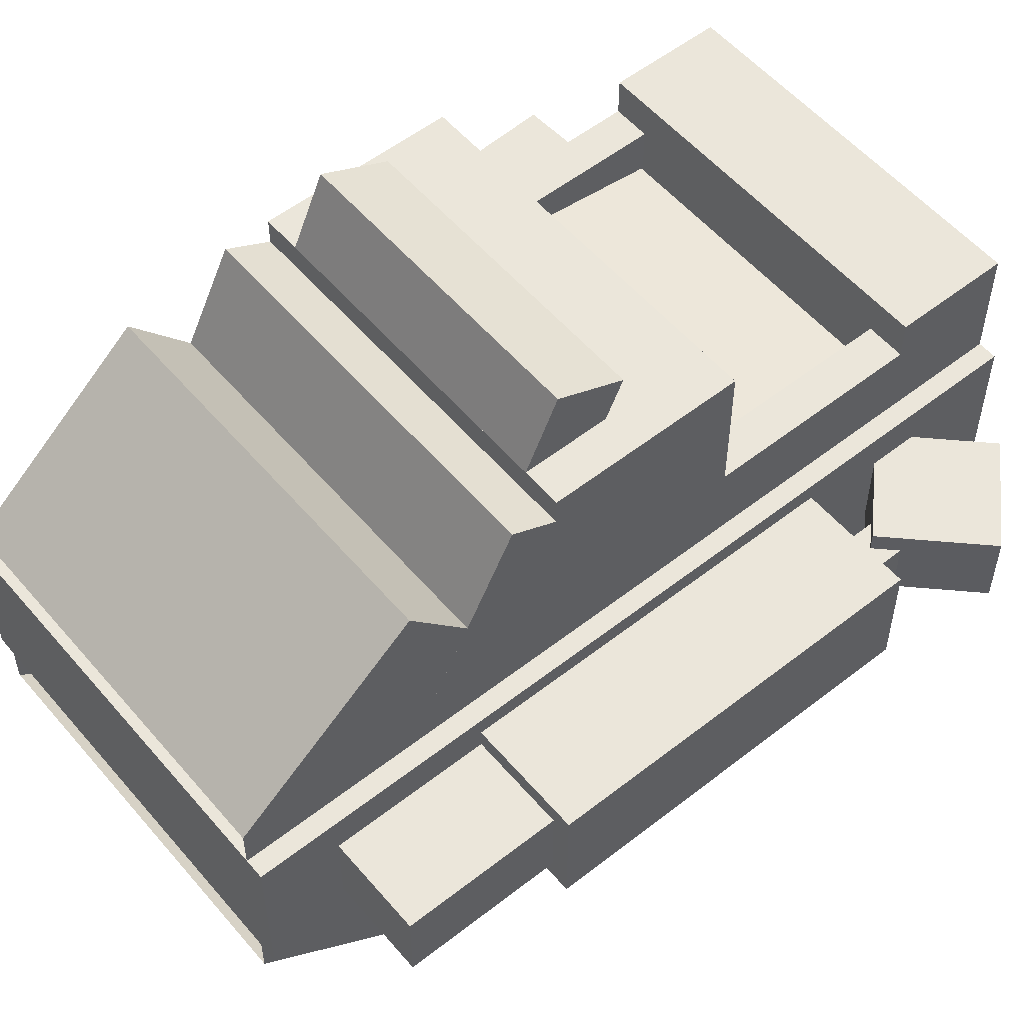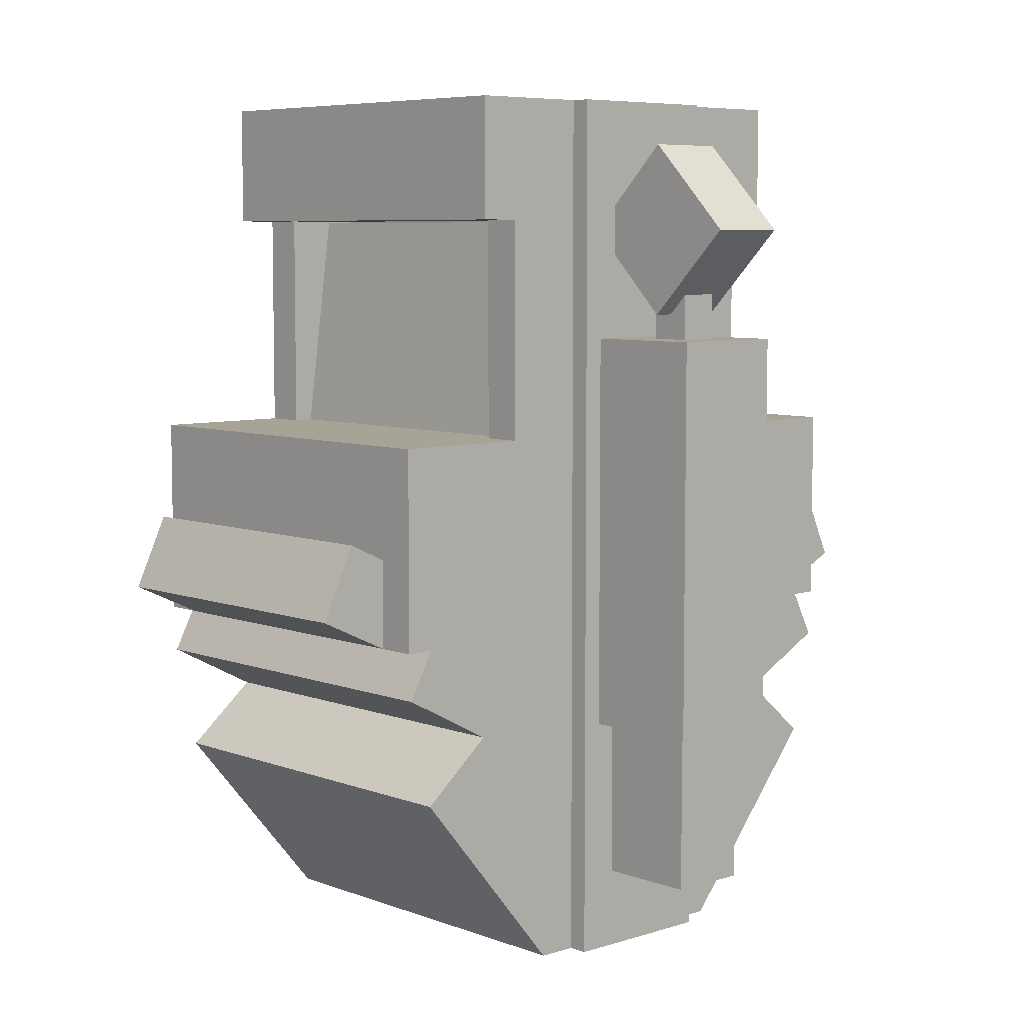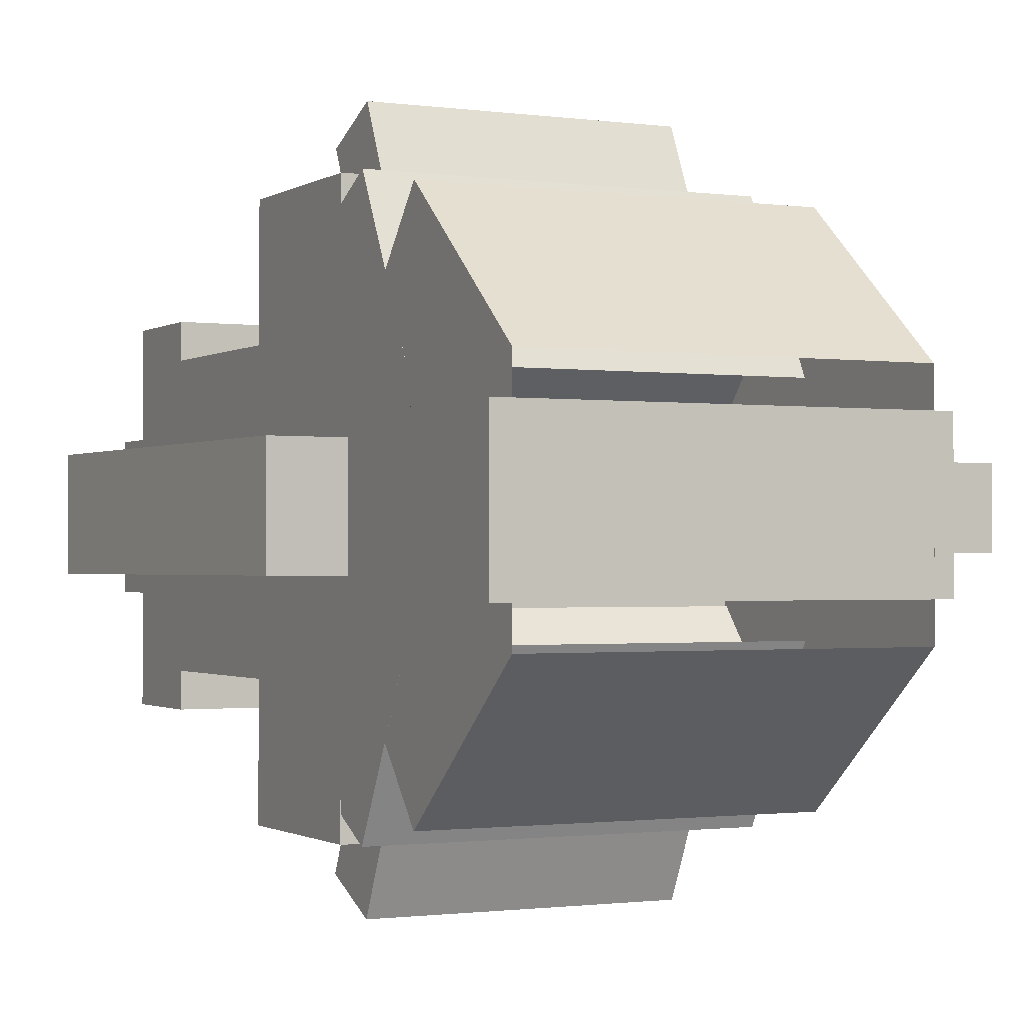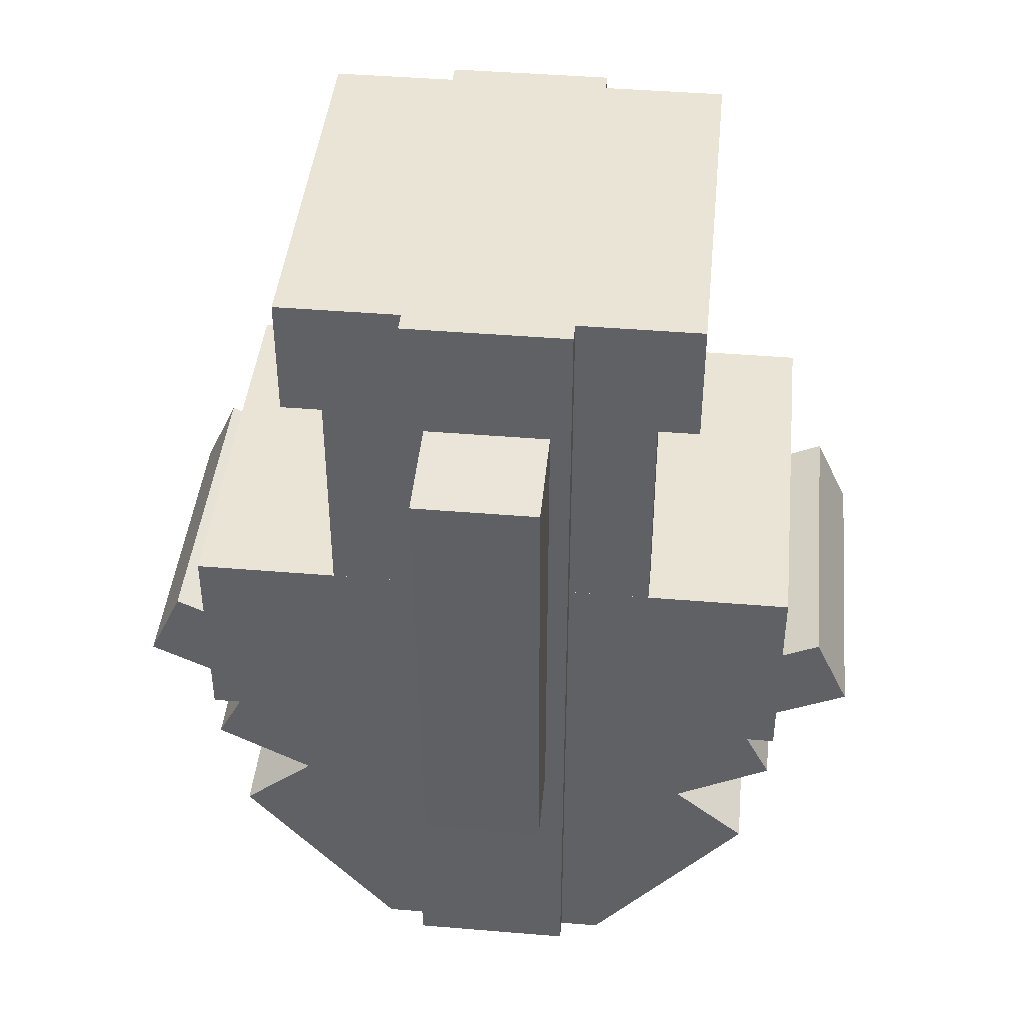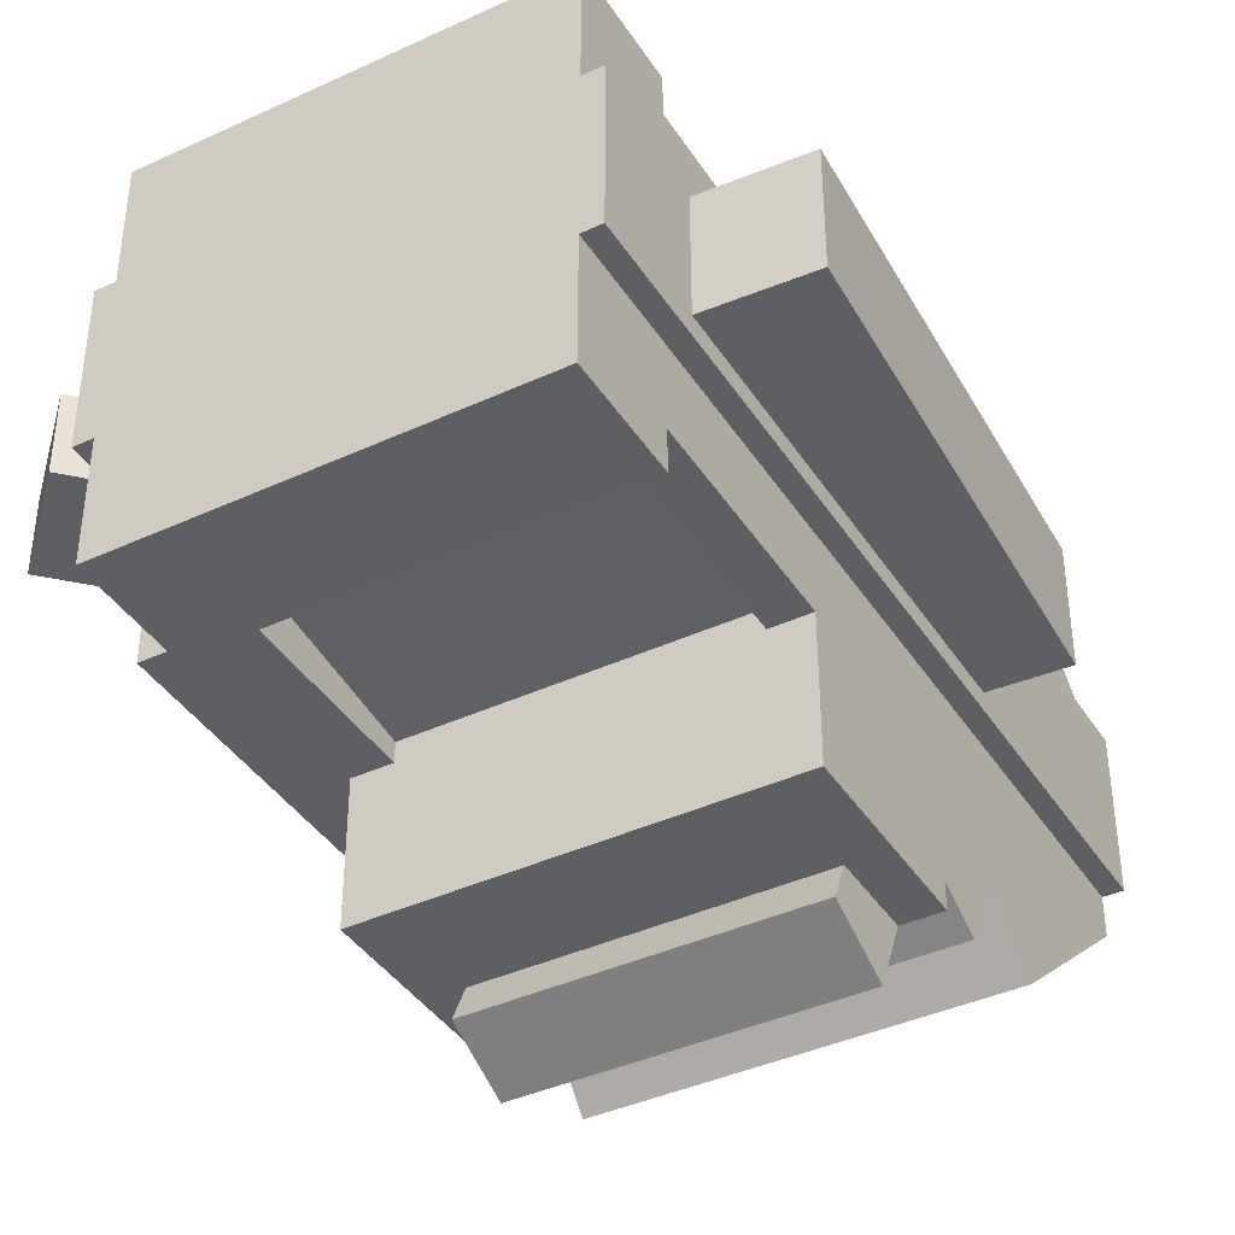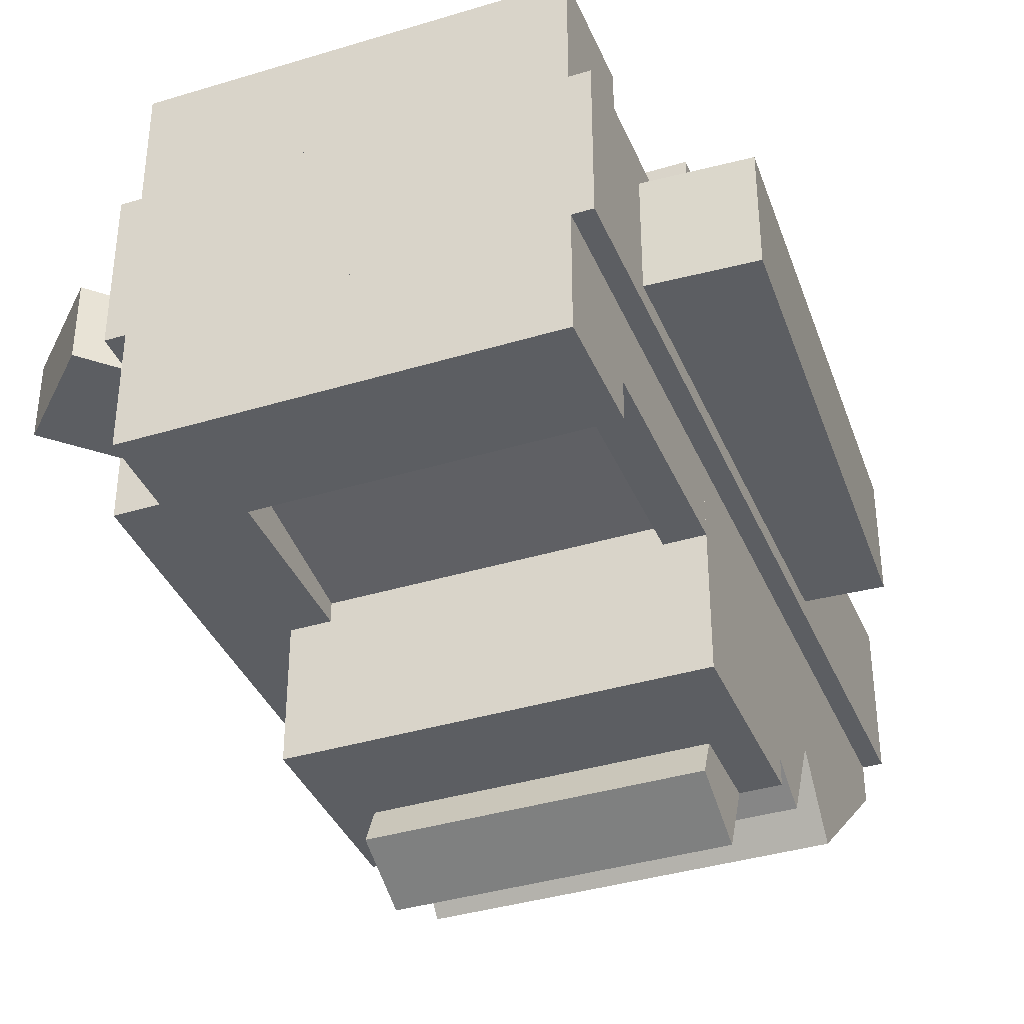
<metadata>
{"format":"obj","ext":"obj","renderer":"f3d","projection":"perspective","resolution":1024,"background":"white","views":[{"elev":54.9,"azim":50.4,"up":"+Z"},{"elev":6.7,"azim":47.4,"up":"+Y"},{"elev":-1.1,"azim":-26.7,"up":"+Z"},{"elev":42.6,"azim":-84.3,"up":"+Y"},{"elev":-40.1,"azim":-150.3,"up":"+Z"},{"elev":-37.9,"azim":-158.8,"up":"+Z"}]}
</metadata>
<code>
o support
v 0.3438 1.375 0.125
v 0.3438 1.375 -0.125
v 0.3438 0 0.125
v 0.3438 0 -0.125
v -0.3438 1.375 -0.125
v -0.3438 1.375 0.125
v -0.3438 0 -0.125
v -0.3438 0 0.125
f 1 3 2
f 3 4 2
f 5 7 6
f 7 8 6
f 5 6 2
f 6 1 2
f 8 7 3
f 7 4 3
f 6 8 1
f 8 3 1
f 2 4 5
f 4 7 5
o support
v 0.3126 0.8438 0.1876
v 0.3126 0.8438 -0.1876
v 0.3126 -6.25e-05 0.1876
v 0.3126 -6.25e-05 -0.1876
v -0.3126 0.8438 -0.1876
v -0.3126 0.8438 0.1876
v -0.3126 -6.25e-05 -0.1876
v -0.3126 -6.25e-05 0.1876
f 9 11 10
f 11 12 10
f 13 15 14
f 15 16 14
o boxbottom
v 0.3124 0.5281 -0.1413
v 0.3124 0.2873 -0.4284
v 0.3124 0.2411 0.09959
v 0.3124 0.0001761 -0.1875
v -0.3124 0.2873 -0.4284
v -0.3124 0.5281 -0.1413
v -0.3124 0.0001761 -0.1875
v -0.3124 0.2411 0.09959
f 17 19 18
f 19 20 18
f 21 23 22
f 23 24 22
f 21 22 18
f 22 17 18
f 18 20 21
f 20 23 21
o boxmiddle
v 0.3124 0.6785 -0.3492
v 0.3124 0.4568 -0.4646
v 0.3124 0.5342 -0.07215
v 0.3124 0.3126 -0.1875
v -0.3124 0.4568 -0.4646
v -0.3124 0.6785 -0.3492
v -0.3124 0.3126 -0.1875
v -0.3124 0.5342 -0.07215
f 25 27 26
f 27 28 26
f 29 31 30
f 31 32 30
f 29 30 26
f 30 25 26
f 26 28 29
f 28 31 29
o boxtop
v 0.3125 0.8438 -0.09375
v 0.3125 0.8438 -0.4688
v 0.3125 0.5312 -0.09375
v 0.3125 0.5312 -0.4688
v -0.3125 0.8438 -0.4688
v -0.3125 0.8438 -0.09375
v -0.3125 0.5312 -0.4688
v -0.3125 0.5312 -0.09375
f 33 35 34
f 35 36 34
f 37 39 38
f 39 40 38
f 37 38 34
f 38 33 34
f 40 39 35
f 39 36 35
f 34 36 37
f 36 39 37
o boxtop
v 0.25 0.6445 -0.4159
v 0.25 0.6974 -0.5292
v 0.25 0.5312 -0.4688
v 0.25 0.5841 -0.582
v -0.25 0.6974 -0.5292
v -0.25 0.6445 -0.4159
v -0.25 0.5841 -0.582
v -0.25 0.5312 -0.4688
f 41 43 42
f 43 44 42
f 45 47 46
f 47 48 46
f 45 46 42
f 46 41 42
f 48 47 43
f 47 44 43
f 46 48 41
f 48 43 41
f 42 44 45
f 44 47 45
o screenbox
v 0.3125 1.375 -0.125
v 0.3125 1.375 -0.3125
v 0.3125 1.188 -0.125
v 0.3125 1.188 -0.3125
v -0.3125 1.375 -0.3125
v -0.3125 1.375 -0.125
v -0.3125 1.188 -0.3125
v -0.3125 1.188 -0.125
f 49 51 50
f 51 52 50
f 53 55 54
f 55 56 54
f 53 54 50
f 54 49 50
f 56 55 51
f 55 52 51
f 54 56 49
f 56 51 49
f 50 52 53
f 52 55 53
o screenbox
v 0.3124 1.187 -0.1251
v 0.3124 1.187 -0.2499
v 0.3124 0.8126 -0.1251
v 0.3124 0.8126 -0.2499
v 0.2501 1.187 -0.2499
v 0.2501 1.187 -0.1251
v 0.2501 0.8126 -0.2499
v 0.2501 0.8126 -0.1251
f 57 59 58
f 59 60 58
f 61 63 62
f 63 64 62
f 58 60 61
f 60 63 61
o screen
v 0.2499 1.185 -0.174
v 0.2499 1.184 -0.1738
v 0.2499 0.8128 -0.2229
v 0.2499 0.8128 -0.2228
v -0.2499 1.184 -0.1738
v -0.2499 1.185 -0.174
v -0.2499 0.8128 -0.2228
v -0.2499 0.8128 -0.2229
f 66 68 69
f 68 71 69
o ammochain
v -0.3165 1.187 0.09375
v -0.3165 1.187 -0.09375
v -0.2772 0.438 0.09375
v -0.2772 0.438 -0.09375
v -0.5037 1.177 -0.09375
v -0.5037 1.177 0.09375
v -0.4645 0.4282 -0.09375
v -0.4645 0.4282 0.09375
f 77 79 78
f 79 80 78
f 77 78 74
f 78 73 74
f 80 79 75
f 79 76 75
f 78 80 73
f 80 75 73
f 74 76 77
f 76 79 77
o tube
v 0.5312 1 0.09375
v 0.5312 1 -0.09375
v 0.5312 0.375 0.09375
v 0.5312 0.375 -0.09375
v 0.3438 1 -0.09375
v 0.3438 1 0.09375
v 0.3438 0.375 -0.09375
v 0.3438 0.375 0.09375
f 81 83 82
f 83 84 82
f 85 86 82
f 86 81 82
f 88 87 83
f 87 84 83
f 86 88 81
f 88 83 81
f 82 84 85
f 84 87 85
o tube
v 0.5 0.375 0.0625
v 0.5 0.375 -0.0625
v 0.5 0.125 0.0625
v 0.5 0.125 -0.0625
v 0.3125 0.375 -0.0625
v 0.3125 0.375 0.0625
v 0.3125 0.125 -0.0625
v 0.3125 0.125 0.0625
f 89 91 90
f 91 92 90
f 96 95 91
f 95 92 91
f 94 96 89
f 96 91 89
f 90 92 93
f 92 95 93
o gauge
v 0.4375 1.304 0.0625
v 0.4375 1.304 -0.0625
v 0.5701 1.172 0.0625
v 0.5701 1.172 -0.0625
v 0.3049 1.172 -0.0625
v 0.3049 1.172 0.0625
v 0.4375 1.039 -0.0625
v 0.4375 1.039 0.0625
f 97 99 98
f 99 100 98
f 101 103 102
f 103 104 102
f 101 102 98
f 102 97 98
f 104 103 99
f 103 100 99
f 102 104 97
f 104 99 97
f 98 100 101
f 100 103 101
o gauge
v 0.4688 1.125 0.03125
v 0.4688 1.125 -0.03125
v 0.4688 1 0.03125
v 0.4688 1 -0.03125
v 0.4062 1.125 -0.03125
v 0.4062 1.125 0.03125
v 0.4062 1 -0.03125
v 0.4062 1 0.03125
f 105 107 106
f 107 108 106
f 109 111 110
f 111 112 110
f 109 110 106
f 110 105 106
f 112 111 107
f 111 108 107
f 110 112 105
f 112 107 105
f 106 108 109
f 108 111 109
o screen
v 0.2499 1.184 0.1738
v 0.2499 1.185 0.174
v 0.2499 0.8128 0.2228
v 0.2499 0.8128 0.2229
v -0.2499 1.185 0.174
v -0.2499 1.184 0.1738
v -0.2499 0.8128 0.2229
v -0.2499 0.8128 0.2228
f 118 120 113
f 120 115 113
o screenbox
v -0.2501 1.187 -0.1251
v -0.2501 1.187 -0.2499
v -0.2501 0.8126 -0.1251
v -0.2501 0.8126 -0.2499
v -0.3124 1.187 -0.2499
v -0.3124 1.187 -0.1251
v -0.3124 0.8126 -0.2499
v -0.3124 0.8126 -0.1251
f 121 123 122
f 123 124 122
f 125 127 126
f 127 128 126
f 122 124 125
f 124 127 125
o screenbox
v 0.3125 1.375 0.3125
v 0.3125 1.375 0.125
v 0.3125 1.188 0.3125
v 0.3125 1.188 0.125
v -0.3125 1.375 0.125
v -0.3125 1.375 0.3125
v -0.3125 1.188 0.125
v -0.3125 1.188 0.3125
f 129 131 130
f 131 132 130
f 133 135 134
f 135 136 134
f 133 134 130
f 134 129 130
f 136 135 131
f 135 132 131
f 134 136 129
f 136 131 129
f 130 132 133
f 132 135 133
o screenbox
v 0.3124 1.187 0.2499
v 0.3124 1.187 0.1251
v 0.3124 0.8126 0.2499
v 0.3124 0.8126 0.1251
v 0.2501 1.187 0.1251
v 0.2501 1.187 0.2499
v 0.2501 0.8126 0.1251
v 0.2501 0.8126 0.2499
f 137 139 138
f 139 140 138
f 141 143 142
f 143 144 142
f 142 144 137
f 144 139 137
o screenbox
v -0.2501 1.187 0.2499
v -0.2501 1.187 0.1251
v -0.2501 0.8126 0.2499
v -0.2501 0.8126 0.1251
v -0.3124 1.187 0.1251
v -0.3124 1.187 0.2499
v -0.3124 0.8126 0.1251
v -0.3124 0.8126 0.2499
f 145 147 146
f 147 148 146
f 149 151 150
f 151 152 150
f 150 152 145
f 152 147 145
o boxtop
v 0.3125 0.8438 0.4688
v 0.3125 0.8438 0.09375
v 0.3125 0.5312 0.4688
v 0.3125 0.5312 0.09375
v -0.3125 0.8438 0.09375
v -0.3125 0.8438 0.4688
v -0.3125 0.5312 0.09375
v -0.3125 0.5312 0.4688
f 153 155 154
f 155 156 154
f 157 159 158
f 159 160 158
f 157 158 154
f 158 153 154
f 160 159 155
f 159 156 155
f 158 160 153
f 160 155 153
o boxtop
v 0.25 0.6974 0.5292
v 0.25 0.6445 0.4159
v 0.25 0.5841 0.582
v 0.25 0.5312 0.4688
v -0.25 0.6445 0.4159
v -0.25 0.6974 0.5292
v -0.25 0.5312 0.4688
v -0.25 0.5841 0.582
f 161 163 162
f 163 164 162
f 165 167 166
f 167 168 166
f 165 166 162
f 166 161 162
f 168 167 163
f 167 164 163
f 166 168 161
f 168 163 161
f 162 164 165
f 164 167 165
o boxmiddle
v 0.3124 0.4568 0.4646
v 0.3124 0.6785 0.3492
v 0.3124 0.3126 0.1875
v 0.3124 0.5342 0.07215
v -0.3124 0.6785 0.3492
v -0.3124 0.4568 0.4646
v -0.3124 0.5342 0.07215
v -0.3124 0.3126 0.1875
f 169 171 170
f 171 172 170
f 173 175 174
f 175 176 174
f 173 174 170
f 174 169 170
f 174 176 169
f 176 171 169
o boxbottom
v 0.3124 0.2873 0.4284
v 0.3124 0.5281 0.1413
v 0.3124 0.0001761 0.1875
v 0.3124 0.2411 -0.09959
v -0.3124 0.5281 0.1413
v -0.3124 0.2873 0.4284
v -0.3124 0.2411 -0.09959
v -0.3124 0.0001761 0.1875
f 177 179 178
f 179 180 178
f 181 183 182
f 183 184 182
f 181 182 178
f 182 177 178
f 182 184 177
f 184 179 177

</code>
